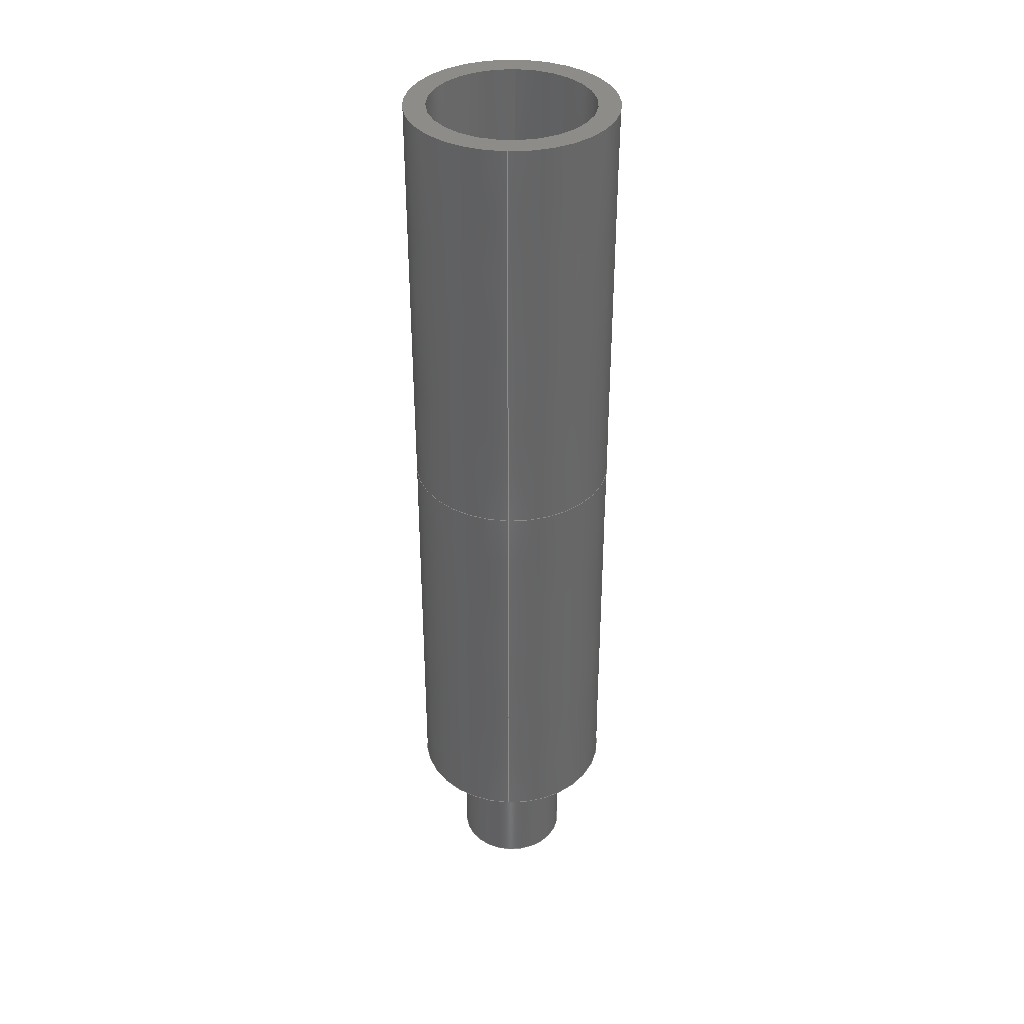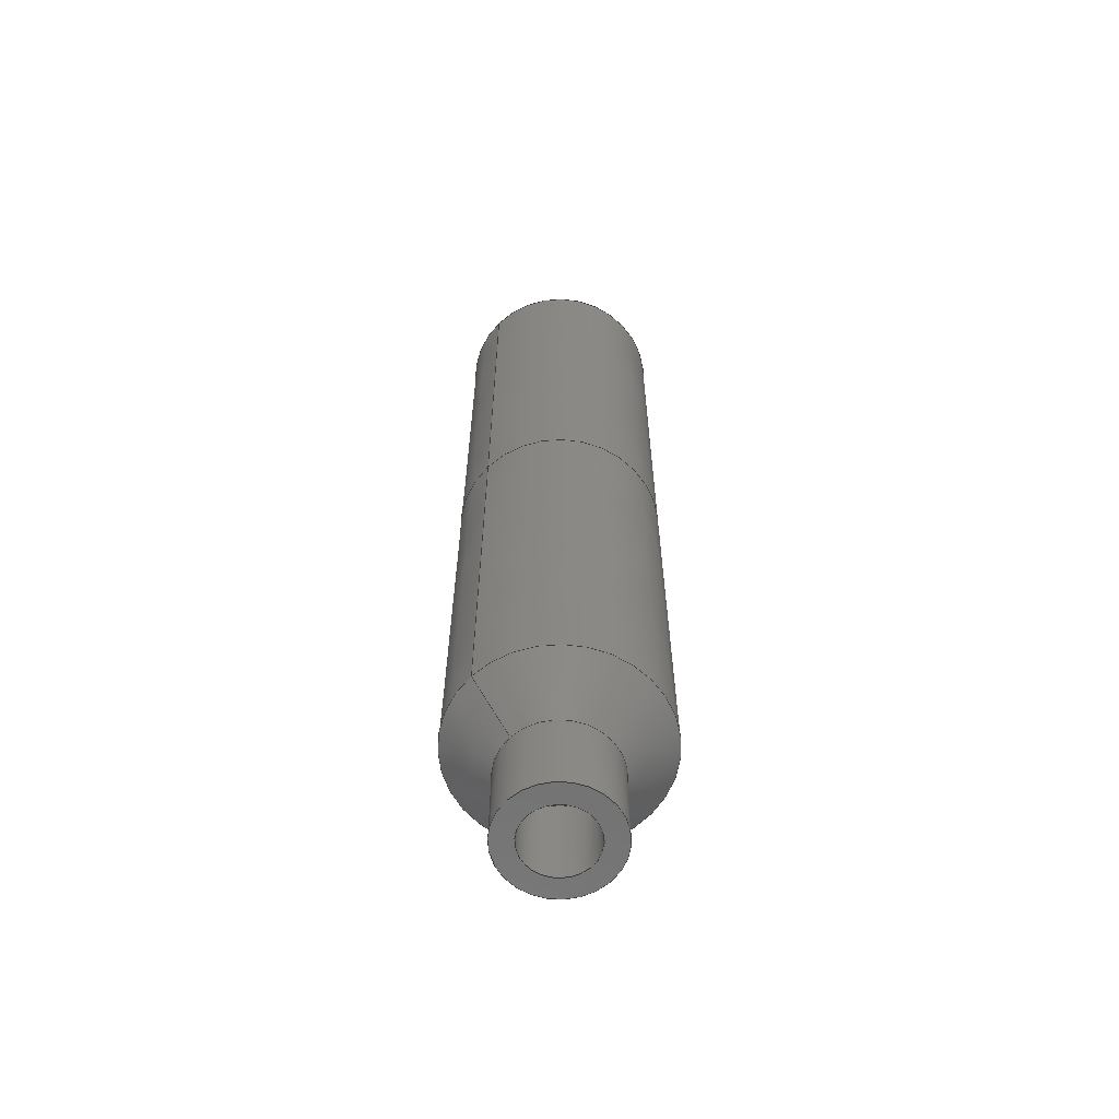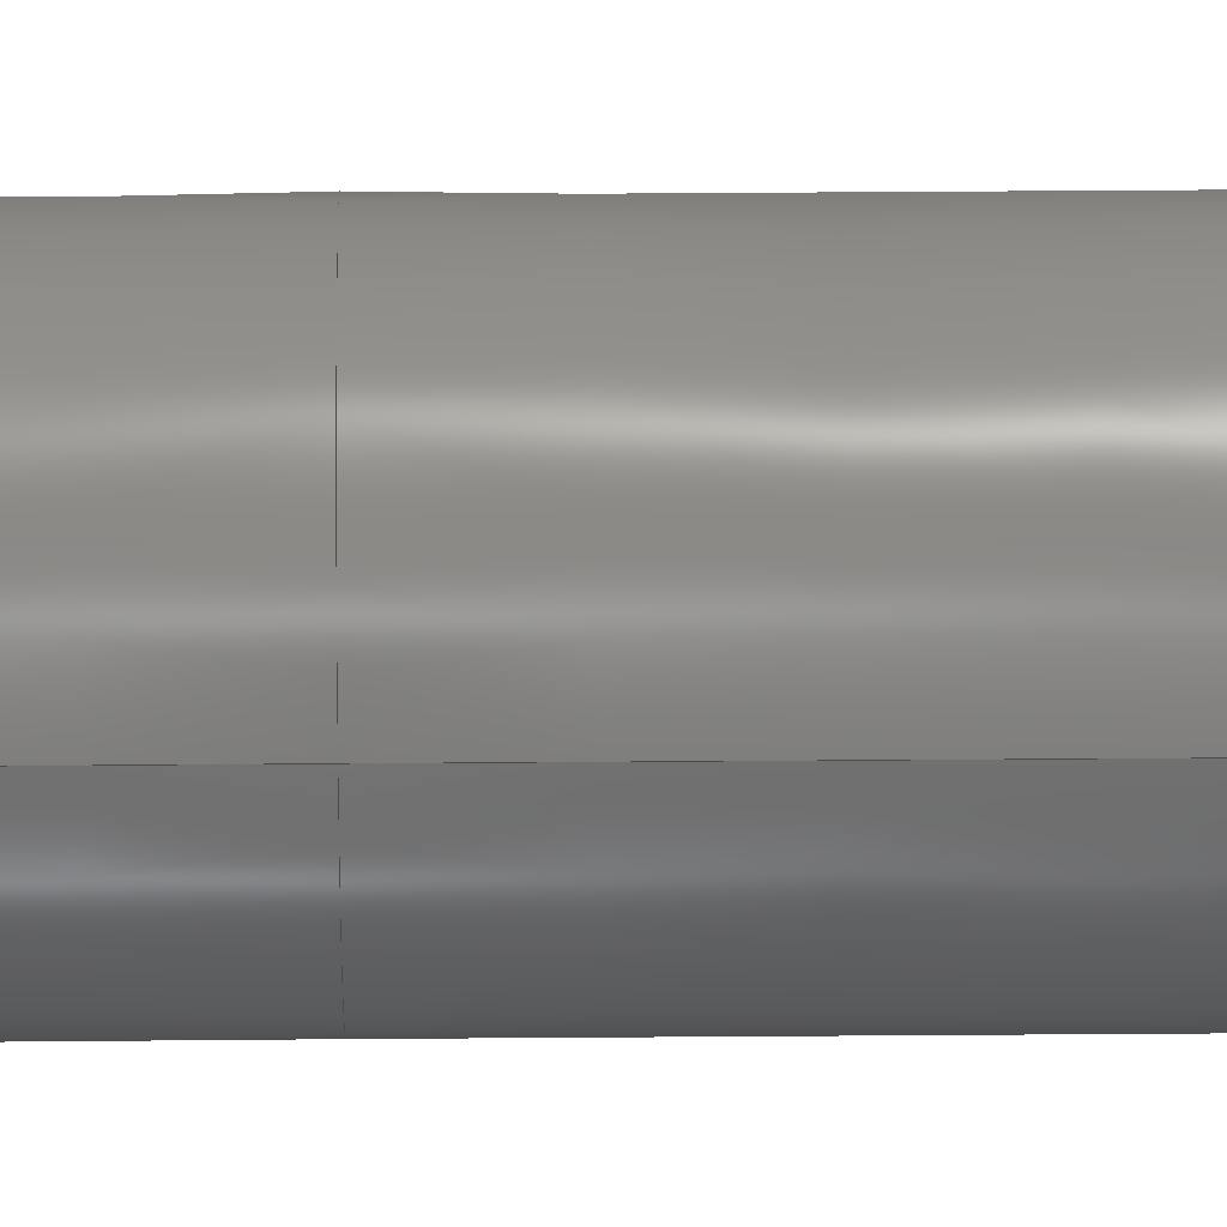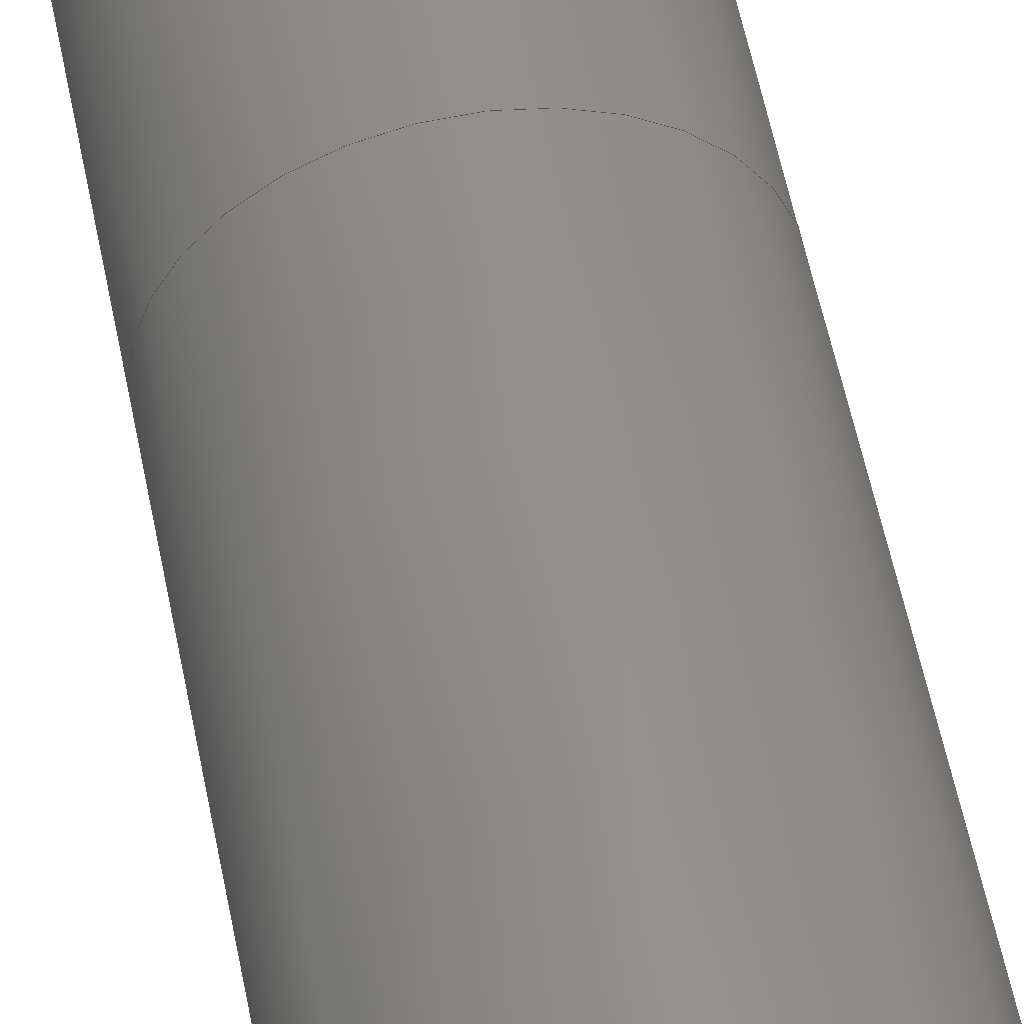
<metadata>
{"format":"step","ext":"stp","renderer":"f3d","projection":"perspective","resolution":1024,"background":"white","views":[{"elev":36.8,"azim":92.2,"up":"+Z"},{"elev":-62.4,"azim":135.1,"up":"+Z"},{"elev":19.4,"azim":88.9,"up":"+Y"},{"elev":52.9,"azim":169.3,"up":"+Y"}]}
</metadata>
<code>
ISO-10303-21;
DATA;
#1=MECHANICAL_CONTEXT('detailed design',#9,'mechanical');
#2=PRODUCT_RELATED_PRODUCT_CATEGORY('detail','',(#89));
#3=CC_DESIGN_SECURITY_CLASSIFICATION(#5,(#88));
#4=SECURITY_CLASSIFICATION_LEVEL('unclassified');
#5=SECURITY_CLASSIFICATION('name','Security for version',#4);
#6=SHAPE_DEFINITION_REPRESENTATION(#7,#295);
#7=PRODUCT_DEFINITION_SHAPE('','DefinitionDesc',#87);
#8=APPLICATION_PROTOCOL_DEFINITION('AP definition status',
'config_control_design',1994,#9);
#9=APPLICATION_CONTEXT(
'control the configuration of three dimensional design');
#10=DESIGN_CONTEXT('detailed design',#9,'design');
#11=PERSON_AND_ORGANIZATION_ROLE('creator');
#12=PERSON_AND_ORGANIZATION_ROLE('classification_officer');
#13=PERSON_AND_ORGANIZATION_ROLE('creator');
#14=PERSON_AND_ORGANIZATION_ROLE('design_supplier');
#15=PERSON_AND_ORGANIZATION_ROLE('design_owner');
#16=CC_DESIGN_PERSON_AND_ORGANIZATION_ASSIGNMENT(#48,#11,(#87));
#17=CC_DESIGN_PERSON_AND_ORGANIZATION_ASSIGNMENT(#51,#12,(#5));
#18=CC_DESIGN_PERSON_AND_ORGANIZATION_ASSIGNMENT(#52,#13,(#88));
#19=CC_DESIGN_PERSON_AND_ORGANIZATION_ASSIGNMENT(#53,#14,(#88));
#20=CC_DESIGN_PERSON_AND_ORGANIZATION_ASSIGNMENT(#54,#15,(#89));
#21=DATE_TIME_ROLE('creation_date');
#22=DATE_TIME_ROLE('classification_date');
#23=CC_DESIGN_DATE_AND_TIME_ASSIGNMENT(#77,#21,(#87));
#24=CC_DESIGN_DATE_AND_TIME_ASSIGNMENT(#80,#22,(#5));
#25=CC_DESIGN_APPROVAL(#84,(#87));
#26=CC_DESIGN_APPROVAL(#85,(#88));
#27=CC_DESIGN_APPROVAL(#86,(#5));
#28=APPROVAL_PERSON_ORGANIZATION(#47,#84,#55);
#29=APPROVAL_PERSON_ORGANIZATION(#49,#85,#56);
#30=APPROVAL_PERSON_ORGANIZATION(#50,#86,#57);
#31=ORGANIZATION('DEFINITION_APPROVEDBY_ORG_ID',
'DEFINITION_APPROVEDBY_ORG_NAME','DEFINITION_APPROVEDBY_ORG_DESCR');
#32=ORGANIZATION('DEF_CREATOR_ORG_ID','DEF_CREATOR_ORG_NAME',
'DEF_CREATOR_ORG_DESCR');
#33=ORGANIZATION('APPROVEDBY_ORG_ID','APPROVEDBY_ORG_NAME',
'APPROVEDBY_ORG_DESCR');
#34=ORGANIZATION('SECURITY_APPROVEDBY_ORG_ID',
'SECURITY_APPROVEDBY_ORG_NAME','SECURITY_APPROVEDBY_ORG_DESCR');
#35=ORGANIZATION('CLASSOFFICER_ORG_ID','CLASSOFFICER_ORG_NAME',
'CLASSOFFICER_ORG_DESCR');
#36=ORGANIZATION('CREATOR_ORG_ID','CREATOR_ORG_NAME','CREATOR_ORG_DESCR');
#37=ORGANIZATION('SUPPLIER_ORG_ID','SUPPLIER_ORG_NAME',
'SUPPLIER_ORG_DESCR');
#38=ORGANIZATION('OWNER_ORG_ID','OWNER_ORG_NAME','OWNER_ORG_DESCR');
#39=PERSON('DEFINITION_approverID','DEFINITION_APPROVEDBY_LASTNAME',
'DEFINITION_APPROVEDBY_FIRSTNAME',$,$,$);
#40=PERSON('DEF_createrID','DEF_CREATOR_LASTNAME',
'DEF_CREATOR_FIRSTNAME',$,$,$);
#41=PERSON('approverID','APPROVEDBY_LASTNAME','APPROVEDBY_FIRSTNAME',$,$,
$);
#42=PERSON('SECURITY_approverID','SECURITY_LASTNAME',
'SECURITY_APPROVEDBY_FIRSTNAME',$,$,$);
#43=PERSON('classifierID','CLASSOFFICER_LASTNAME',
'CLASSOFFICER_FIRSTNAME',$,$,$);
#44=PERSON('createrID','CREATOR_LASTNAME','CREATOR_FIRSTNAME',$,$,$);
#45=PERSON('supplierID','SUPPLIER_LASTNAME','SUPPLIER_FIRSTNAME',$,$,$);
#46=PERSON('ownerID','OWNER_LASTNAME','OWNER_FIRSTNAME',$,$,$);
#47=PERSON_AND_ORGANIZATION(#39,#31);
#48=PERSON_AND_ORGANIZATION(#40,#32);
#49=PERSON_AND_ORGANIZATION(#41,#33);
#50=PERSON_AND_ORGANIZATION(#42,#34);
#51=PERSON_AND_ORGANIZATION(#43,#35);
#52=PERSON_AND_ORGANIZATION(#44,#36);
#53=PERSON_AND_ORGANIZATION(#45,#37);
#54=PERSON_AND_ORGANIZATION(#46,#38);
#55=APPROVAL_ROLE('definition_approval');
#56=APPROVAL_ROLE('version_approval');
#57=APPROVAL_ROLE('security_approval');
#58=APPROVAL_DATE_TIME(#76,#84);
#59=APPROVAL_DATE_TIME(#78,#85);
#60=APPROVAL_DATE_TIME(#79,#86);
#61=COORDINATED_UNIVERSAL_TIME_OFFSET(4,0,.BEHIND.);
#62=COORDINATED_UNIVERSAL_TIME_OFFSET(4,0,.BEHIND.);
#63=COORDINATED_UNIVERSAL_TIME_OFFSET(4,0,.BEHIND.);
#64=COORDINATED_UNIVERSAL_TIME_OFFSET(4,0,.BEHIND.);
#65=COORDINATED_UNIVERSAL_TIME_OFFSET(4,0,.BEHIND.);
#66=LOCAL_TIME(20,52,2,#61);
#67=LOCAL_TIME(20,52,2,#62);
#68=LOCAL_TIME(20,52,2,#63);
#69=LOCAL_TIME(20,52,2,#64);
#70=LOCAL_TIME(20,52,2,#65);
#71=CALENDAR_DATE(2015,28,4);
#72=CALENDAR_DATE(2015,28,4);
#73=CALENDAR_DATE(2015,28,4);
#74=CALENDAR_DATE(2015,28,4);
#75=CALENDAR_DATE(2015,28,4);
#76=DATE_AND_TIME(#71,#66);
#77=DATE_AND_TIME(#72,#67);
#78=DATE_AND_TIME(#73,#68);
#79=DATE_AND_TIME(#74,#69);
#80=DATE_AND_TIME(#75,#70);
#81=APPROVAL_STATUS('not_yet_approved');
#82=APPROVAL_STATUS('not_yet_approved');
#83=APPROVAL_STATUS('not_yet_approved');
#84=APPROVAL(#81,'defintion approval');
#85=APPROVAL(#82,'version approval');
#86=APPROVAL(#83,'security approval');
#87=PRODUCT_DEFINITION('DefinitionID','DefinitionDesc',#88,#10);
#88=PRODUCT_DEFINITION_FORMATION_WITH_SPECIFIED_SOURCE(
'PRODUCT_VERSION_ID','PRODUCT_VERSION_DESCR',#89,.NOT_KNOWN.);
#89=PRODUCT('ID_1','VWill - Luer Lock new','',(#1));
#90=(
LENGTH_UNIT()
NAMED_UNIT(*)
SI_UNIT(.CENTI.,.METRE.)
);
#91=(
NAMED_UNIT(*)
PLANE_ANGLE_UNIT()
SI_UNIT($,.RADIAN.)
);
#92=(
NAMED_UNIT(*)
SI_UNIT($,.STERADIAN.)
SOLID_ANGLE_UNIT()
);
#93=UNCERTAINTY_MEASURE_WITH_UNIT(LENGTH_MEASURE(1e-06),#90,
'DISTANCE_ACCURACY_VALUE',
'Maximum model space distance between geometric entities at asserted co
nnectivities');
#94=(
GEOMETRIC_REPRESENTATION_CONTEXT(3)
GLOBAL_UNCERTAINTY_ASSIGNED_CONTEXT((#93))
GLOBAL_UNIT_ASSIGNED_CONTEXT((#92,#91,#90))
REPRESENTATION_CONTEXT('ID1','3D')
);
#95=CONICAL_SURFACE('',#208,0.7191,0.8333);
#96=CONICAL_SURFACE('',#210,0.925,0.0008727);
#97=CONICAL_SURFACE('',#212,0.925,0.0008727);
#98=CONICAL_SURFACE('',#218,0.5914,0.8333);
#99=CONICAL_SURFACE('',#220,0.735,0.0008727);
#100=CONICAL_SURFACE('',#222,0.735,0.0008727);
#101=PLANE('',#206);
#102=PLANE('',#214);
#103=VERTEX_POINT('',#263);
#104=VERTEX_POINT('',#265);
#105=VERTEX_POINT('',#268);
#106=VERTEX_POINT('',#271);
#107=VERTEX_POINT('',#274);
#108=VERTEX_POINT('',#277);
#109=VERTEX_POINT('',#280);
#110=VERTEX_POINT('',#283);
#111=VERTEX_POINT('',#286);
#112=VERTEX_POINT('',#289);
#113=CIRCLE('',#204,0.51);
#114=CIRCLE('',#205,0.51);
#115=CIRCLE('',#207,0.32);
#116=CIRCLE('',#209,0.9283);
#117=CIRCLE('',#211,0.925);
#118=CIRCLE('',#213,0.9283);
#119=CIRCLE('',#215,0.7383);
#120=CIRCLE('',#217,0.32);
#121=CIRCLE('',#219,0.7382);
#122=CIRCLE('',#221,0.735);
#123=EDGE_CURVE('',#103,#103,#113,.T.);
#124=EDGE_CURVE('',#104,#104,#114,.T.);
#125=EDGE_CURVE('',#105,#105,#115,.T.);
#126=EDGE_CURVE('',#106,#106,#116,.T.);
#127=EDGE_CURVE('',#107,#107,#117,.T.);
#128=EDGE_CURVE('',#108,#108,#118,.T.);
#129=EDGE_CURVE('',#109,#109,#119,.T.);
#130=EDGE_CURVE('',#110,#110,#120,.T.);
#131=EDGE_CURVE('',#111,#111,#121,.F.);
#132=EDGE_CURVE('',#112,#112,#122,.T.);
#133=ORIENTED_EDGE('',*,*,#123,.T.);
#134=ORIENTED_EDGE('',*,*,#124,.F.);
#135=ORIENTED_EDGE('',*,*,#123,.F.);
#136=ORIENTED_EDGE('',*,*,#125,.T.);
#137=ORIENTED_EDGE('',*,*,#126,.F.);
#138=ORIENTED_EDGE('',*,*,#124,.T.);
#139=ORIENTED_EDGE('',*,*,#126,.T.);
#140=ORIENTED_EDGE('',*,*,#127,.F.);
#141=ORIENTED_EDGE('',*,*,#128,.T.);
#142=ORIENTED_EDGE('',*,*,#127,.T.);
#143=ORIENTED_EDGE('',*,*,#128,.F.);
#144=ORIENTED_EDGE('',*,*,#129,.T.);
#145=ORIENTED_EDGE('',*,*,#125,.F.);
#146=ORIENTED_EDGE('',*,*,#130,.T.);
#147=ORIENTED_EDGE('',*,*,#131,.T.);
#148=ORIENTED_EDGE('',*,*,#130,.F.);
#149=ORIENTED_EDGE('',*,*,#131,.F.);
#150=ORIENTED_EDGE('',*,*,#132,.T.);
#151=ORIENTED_EDGE('',*,*,#129,.F.);
#152=ORIENTED_EDGE('',*,*,#132,.F.);
#153=EDGE_LOOP('',(#133));
#154=EDGE_LOOP('',(#134));
#155=EDGE_LOOP('',(#135));
#156=EDGE_LOOP('',(#136));
#157=EDGE_LOOP('',(#137));
#158=EDGE_LOOP('',(#138));
#159=EDGE_LOOP('',(#139));
#160=EDGE_LOOP('',(#140));
#161=EDGE_LOOP('',(#141));
#162=EDGE_LOOP('',(#142));
#163=EDGE_LOOP('',(#143));
#164=EDGE_LOOP('',(#144));
#165=EDGE_LOOP('',(#145));
#166=EDGE_LOOP('',(#146));
#167=EDGE_LOOP('',(#147));
#168=EDGE_LOOP('',(#148));
#169=EDGE_LOOP('',(#149));
#170=EDGE_LOOP('',(#150));
#171=EDGE_LOOP('',(#151));
#172=EDGE_LOOP('',(#152));
#173=FACE_BOUND('',#153,.T.);
#174=FACE_BOUND('',#154,.T.);
#175=FACE_BOUND('',#155,.T.);
#176=FACE_BOUND('',#156,.T.);
#177=FACE_BOUND('',#157,.T.);
#178=FACE_BOUND('',#158,.T.);
#179=FACE_BOUND('',#159,.T.);
#180=FACE_BOUND('',#160,.T.);
#181=FACE_BOUND('',#161,.T.);
#182=FACE_BOUND('',#162,.T.);
#183=FACE_BOUND('',#163,.T.);
#184=FACE_BOUND('',#164,.T.);
#185=FACE_BOUND('',#165,.T.);
#186=FACE_BOUND('',#166,.T.);
#187=FACE_BOUND('',#167,.T.);
#188=FACE_BOUND('',#168,.T.);
#189=FACE_BOUND('',#169,.T.);
#190=FACE_BOUND('',#170,.T.);
#191=FACE_BOUND('',#171,.T.);
#192=FACE_BOUND('',#172,.T.);
#193=ADVANCED_FACE('',(#173,#174),#291,.T.);
#194=ADVANCED_FACE('',(#175,#176),#101,.T.);
#195=ADVANCED_FACE('',(#177,#178),#95,.T.);
#196=ADVANCED_FACE('',(#179,#180),#96,.T.);
#197=ADVANCED_FACE('',(#181,#182),#97,.T.);
#198=ADVANCED_FACE('',(#183,#184),#102,.T.);
#199=ADVANCED_FACE('',(#185,#186),#292,.F.);
#200=ADVANCED_FACE('',(#187,#188),#98,.F.);
#201=ADVANCED_FACE('',(#189,#190),#99,.F.);
#202=ADVANCED_FACE('',(#191,#192),#100,.F.);
#203=AXIS2_PLACEMENT_3D('',#261,#223,#224);
#204=AXIS2_PLACEMENT_3D('',#262,#225,#226);
#205=AXIS2_PLACEMENT_3D('',#264,#227,#228);
#206=AXIS2_PLACEMENT_3D('',#266,#229,$);
#207=AXIS2_PLACEMENT_3D('',#267,#230,#231);
#208=AXIS2_PLACEMENT_3D('',#269,#232,#233);
#209=AXIS2_PLACEMENT_3D('',#270,#234,#235);
#210=AXIS2_PLACEMENT_3D('',#272,#236,#237);
#211=AXIS2_PLACEMENT_3D('',#273,#238,#239);
#212=AXIS2_PLACEMENT_3D('',#275,#240,#241);
#213=AXIS2_PLACEMENT_3D('',#276,#242,#243);
#214=AXIS2_PLACEMENT_3D('',#278,#244,$);
#215=AXIS2_PLACEMENT_3D('',#279,#245,#246);
#216=AXIS2_PLACEMENT_3D('',#281,#247,#248);
#217=AXIS2_PLACEMENT_3D('',#282,#249,#250);
#218=AXIS2_PLACEMENT_3D('',#284,#251,#252);
#219=AXIS2_PLACEMENT_3D('',#285,#253,#254);
#220=AXIS2_PLACEMENT_3D('',#287,#255,#256);
#221=AXIS2_PLACEMENT_3D('',#288,#257,#258);
#222=AXIS2_PLACEMENT_3D('',#290,#259,#260);
#223=DIRECTION('',(0,0,-1));
#224=DIRECTION('',(-0.51,0,0));
#225=DIRECTION('',(0,0,1));
#226=DIRECTION('',(-0.51,0,0));
#227=DIRECTION('',(0,0,1));
#228=DIRECTION('',(0.51,0,0));
#229=DIRECTION('',(0,0,-1));
#230=DIRECTION('',(0,0,1));
#231=DIRECTION('',(-0.32,0,0));
#232=DIRECTION('',(0,0,1));
#233=DIRECTION('',(0.7191,0,0));
#234=DIRECTION('',(0,0,1));
#235=DIRECTION('',(0.9283,0,0));
#236=DIRECTION('',(0,0,-1));
#237=DIRECTION('',(0.925,0,0));
#238=DIRECTION('',(0,0,1));
#239=DIRECTION('',(0.925,0,0));
#240=DIRECTION('',(0,0,1));
#241=DIRECTION('',(0.925,0,0));
#242=DIRECTION('',(0,0,-1));
#243=DIRECTION('',(0.9283,0,0));
#244=DIRECTION('',(0,0,1));
#245=DIRECTION('',(0,0,-1));
#246=DIRECTION('',(0.7383,0,0));
#247=DIRECTION('',(0,0,-1));
#248=DIRECTION('',(-0.32,0,0));
#249=DIRECTION('',(0,0,1));
#250=DIRECTION('',(-0.32,0,0));
#251=DIRECTION('',(0,0,1));
#252=DIRECTION('',(0.5914,0,0));
#253=DIRECTION('',(0,0,-1));
#254=DIRECTION('',(0.7382,0,0));
#255=DIRECTION('',(0,0,-1));
#256=DIRECTION('',(0.735,0,0));
#257=DIRECTION('',(0,0,1));
#258=DIRECTION('',(0.735,0,0));
#259=DIRECTION('',(0,0,1));
#260=DIRECTION('',(0.735,0,0));
#261=CARTESIAN_POINT('',(0,0,-4.11));
#262=CARTESIAN_POINT('',(0,0,-4.91));
#263=CARTESIAN_POINT('',(-0.51,0,-4.91));
#264=CARTESIAN_POINT('',(0,0,-4.11));
#265=CARTESIAN_POINT('',(0.51,0,-4.11));
#266=CARTESIAN_POINT('',(0,0,-4.91));
#267=CARTESIAN_POINT('',(0,0,-4.91));
#268=CARTESIAN_POINT('',(0.32,3.919e-17,-4.91));
#269=CARTESIAN_POINT('',(0,0,-3.92));
#270=CARTESIAN_POINT('',(0,0,-3.73));
#271=CARTESIAN_POINT('',(0.9283,0,-3.73));
#272=CARTESIAN_POINT('',(0,0,0));
#273=CARTESIAN_POINT('',(0,0,0));
#274=CARTESIAN_POINT('',(0.925,0,0));
#275=CARTESIAN_POINT('',(0,0,0));
#276=CARTESIAN_POINT('',(0,0,3.73));
#277=CARTESIAN_POINT('',(0.9283,0,3.73));
#278=CARTESIAN_POINT('',(0,0,3.73));
#279=CARTESIAN_POINT('',(0,0,3.73));
#280=CARTESIAN_POINT('',(-0.7383,9.041e-17,3.73));
#281=CARTESIAN_POINT('',(0,0,-4.11));
#282=CARTESIAN_POINT('',(0,0,-4.026));
#283=CARTESIAN_POINT('',(0.32,3.919e-17,-4.026));
#284=CARTESIAN_POINT('',(0,0,-3.779));
#285=CARTESIAN_POINT('',(0,0,-3.646));
#286=CARTESIAN_POINT('',(-0.7382,9.04e-17,-3.646));
#287=CARTESIAN_POINT('',(0,0,-0.0001658));
#288=CARTESIAN_POINT('',(0,0,0));
#289=CARTESIAN_POINT('',(-0.735,-9.001e-17,0));
#290=CARTESIAN_POINT('',(0,0,0.0001658));
#291=CYLINDRICAL_SURFACE('',#203,0.51);
#292=CYLINDRICAL_SURFACE('',#216,0.32);
#293=CLOSED_SHELL('',(#193,#194,#195,#196,#197,#198,#199,#200,#201,#202));
#294=MANIFOLD_SOLID_BREP('',#293);
#295=ADVANCED_BREP_SHAPE_REPRESENTATION('',(#294),#94);
ENDSEC;
END-ISO-10303-21;

</code>
